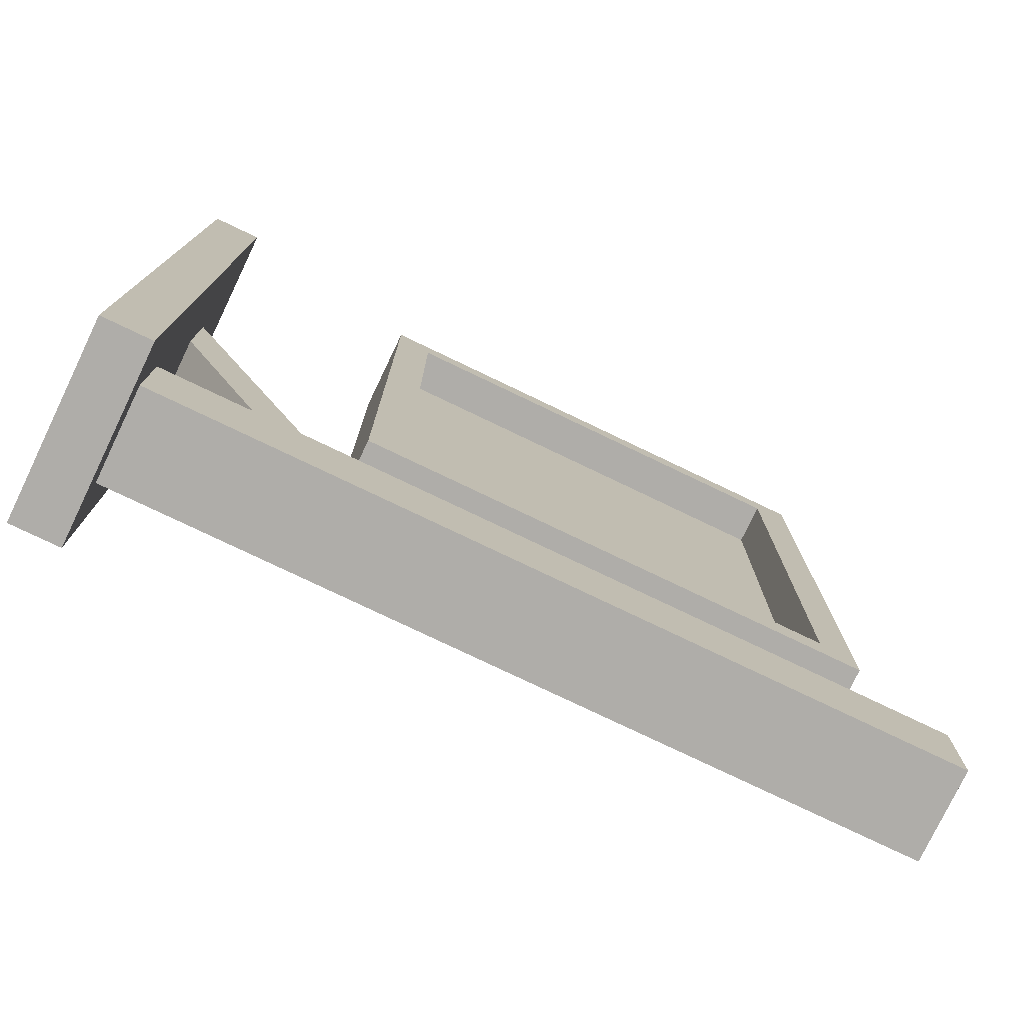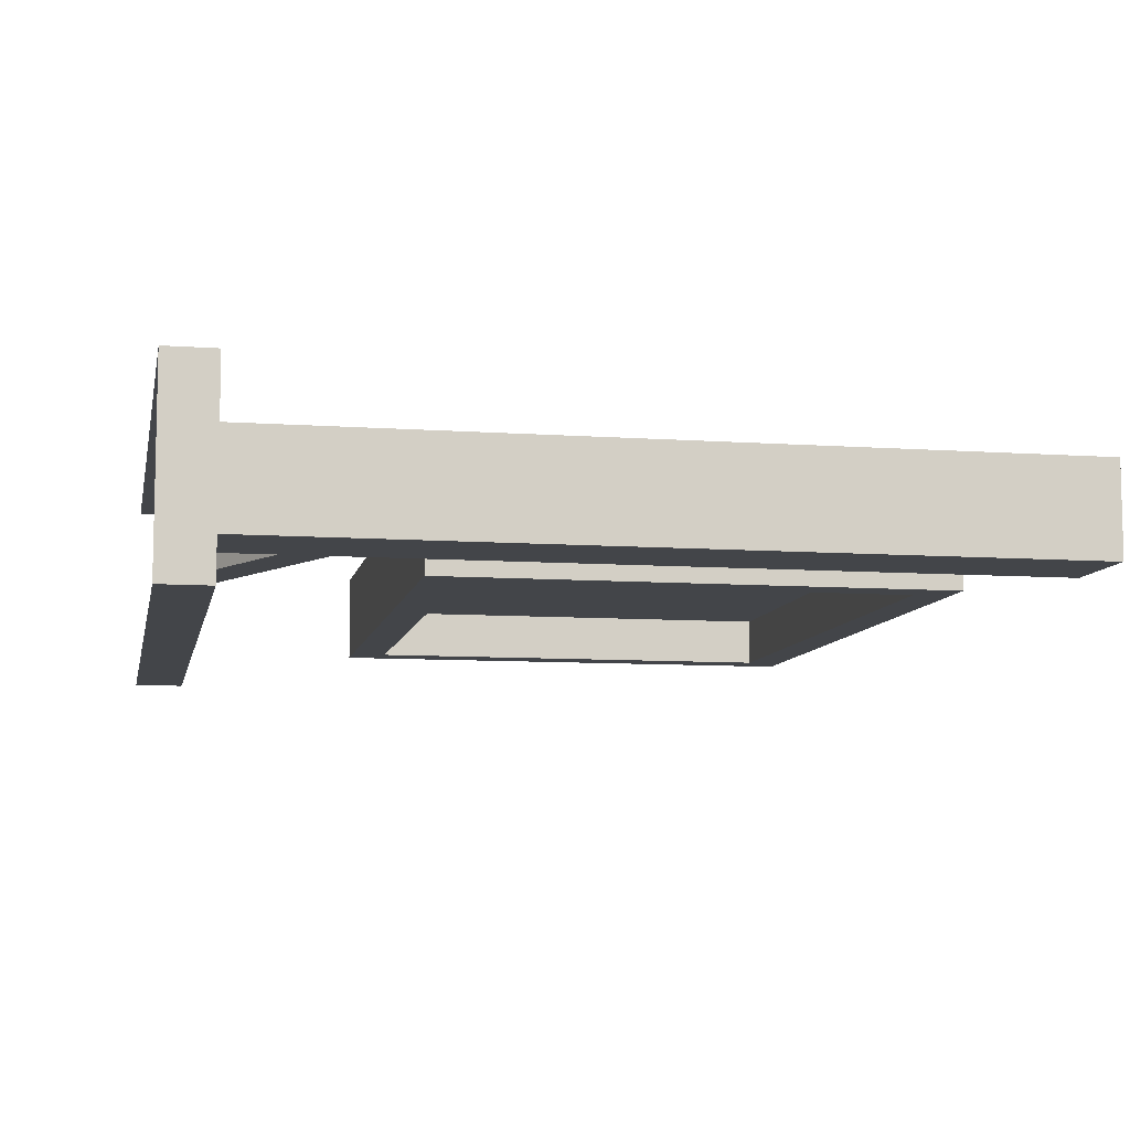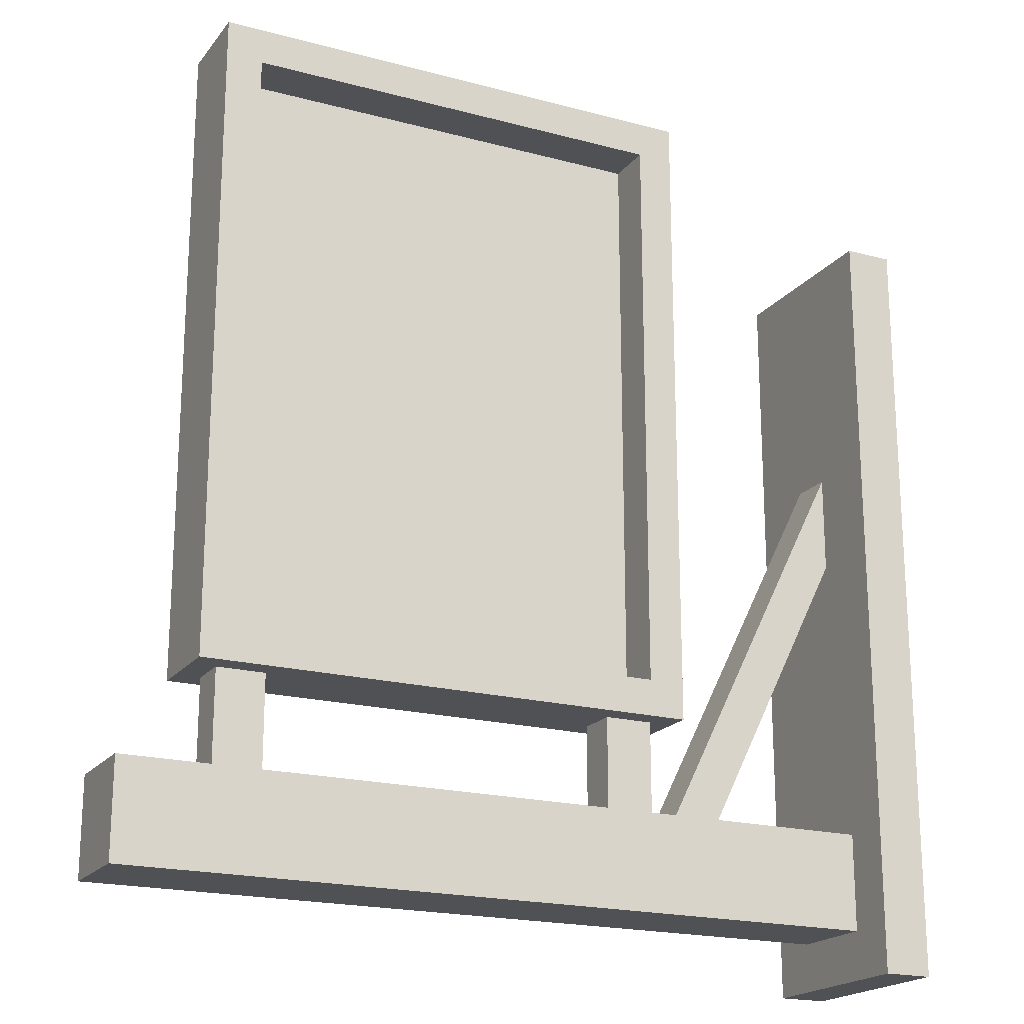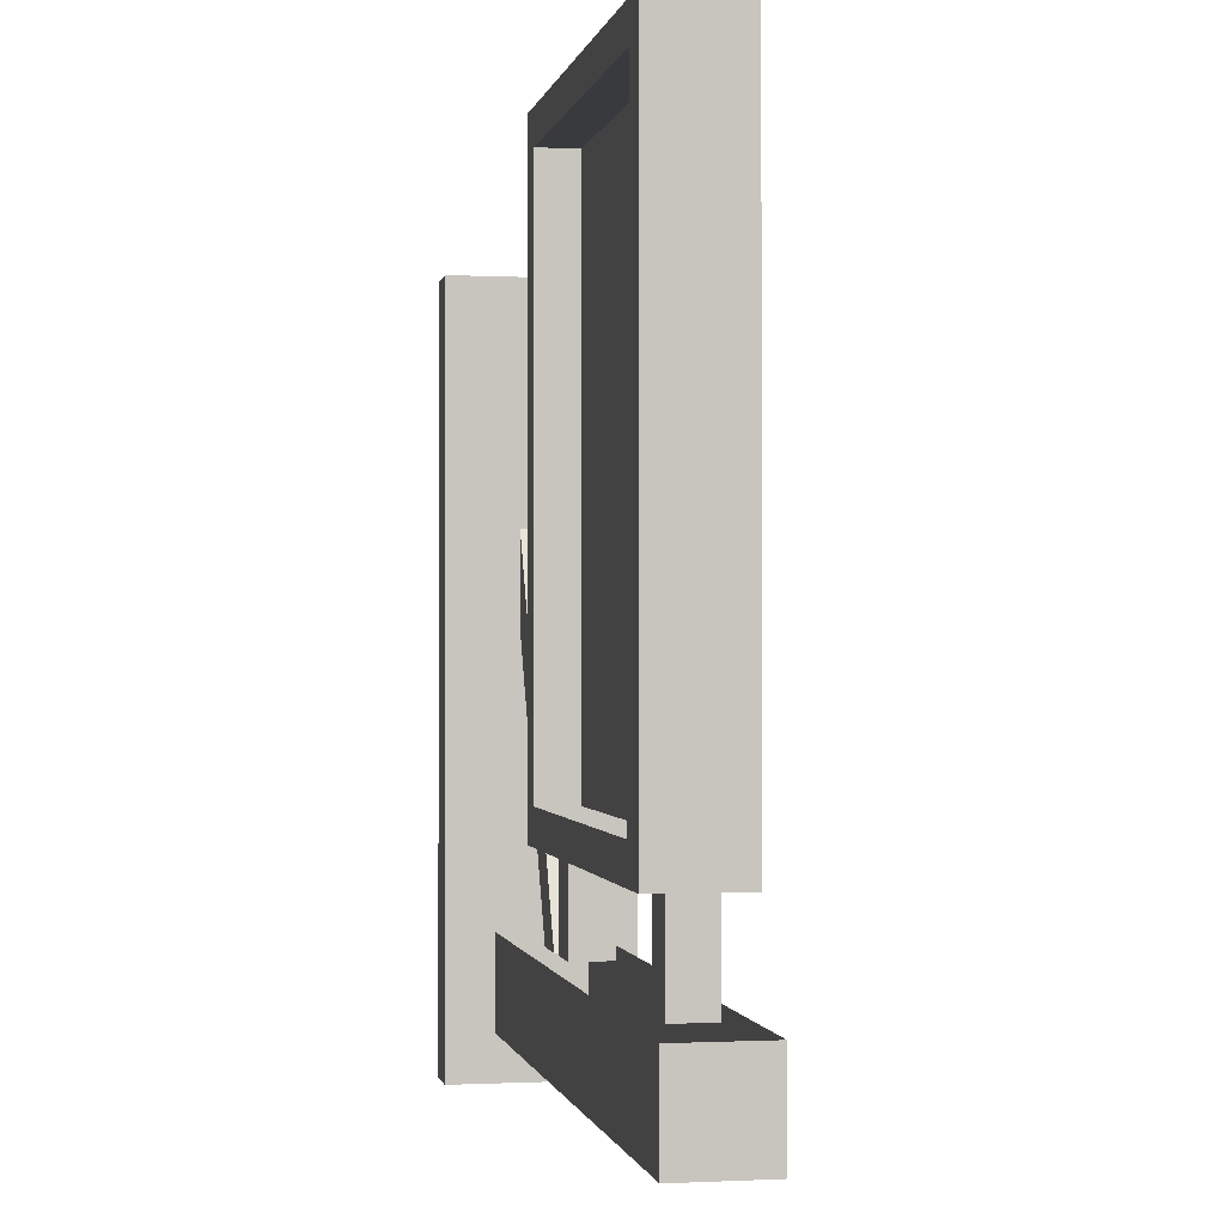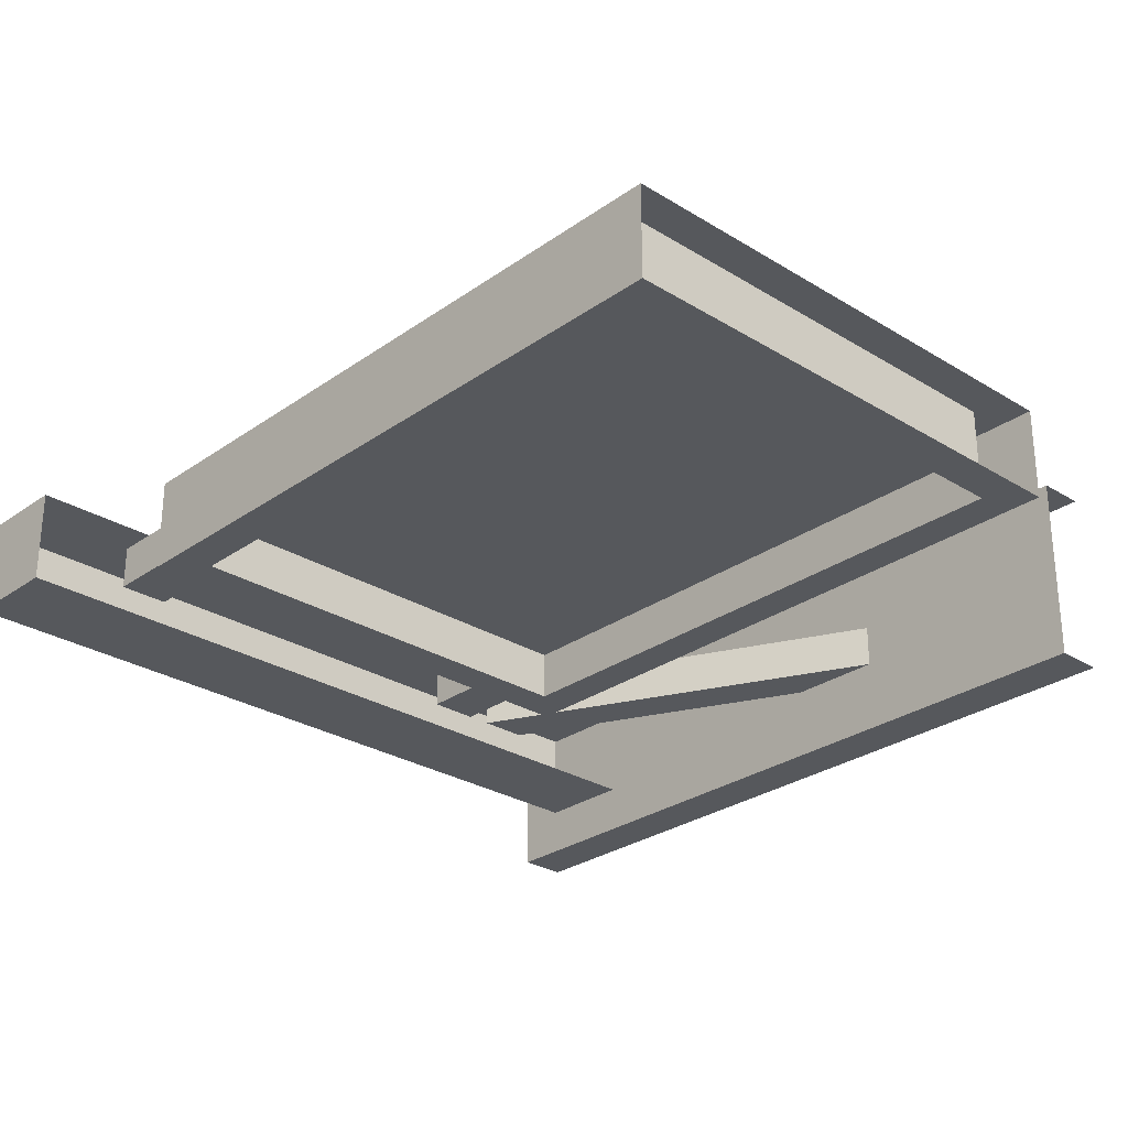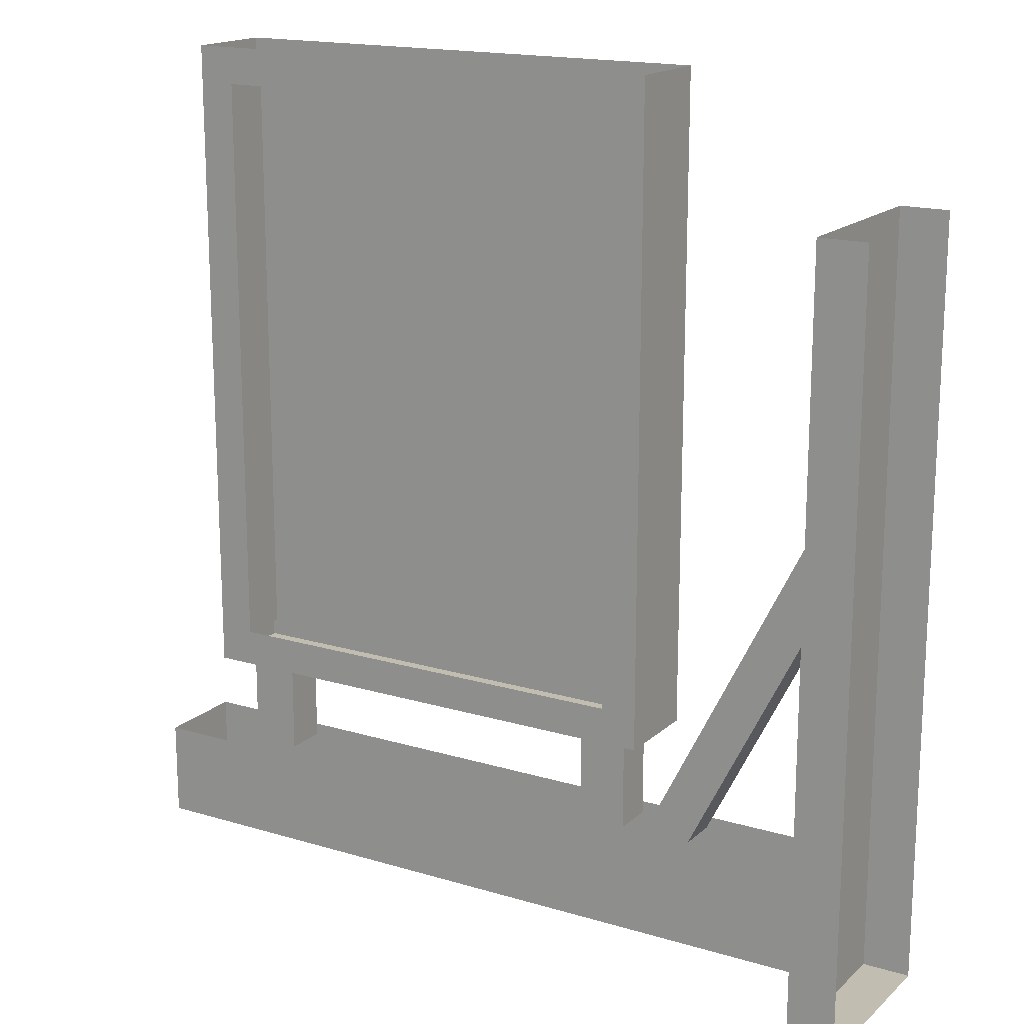
<metadata>
{"format":"obj","ext":"obj","renderer":"f3d","projection":"perspective","resolution":1024,"background":"white","views":[{"elev":-77.3,"azim":-25.6,"up":"+Y"},{"elev":-8.7,"azim":-10.9,"up":"+Z"},{"elev":-19.7,"azim":153.6,"up":"+Y"},{"elev":-0.6,"azim":79.1,"up":"+Y"},{"elev":-28.0,"azim":136.9,"up":"+Z"},{"elev":17.0,"azim":-149.0,"up":"+Y"}]}
</metadata>
<code>
o walldecor/1042/straight
v -56 -112 15
v -56 -240 15
v -56 -240 -16
v -56 -112 -16
v -64 -240 -16
v -64 -112 -16
v -64 -240 15
v -64 -112 15
v -56 -168 -4
v -32 -216 -4
v -32 -216 3
v -56 -168 3
v -56 -152 3
v -24 -216 3
v -24 -216 -4
v -56 -152 -4
v 71 -216 7
v 71 -232 7
v 71 -232 -8
v 71 -216 -8
v -56 -232 -8
v -56 -216 -8
v -56 -232 7
v -56 -216 7
v -12 -200 -4
v -12 -200 3
v -12 -216 3
v -12 -216 -4
v -20 -200 -4
v -20 -216 -4
v -20 -200 3
v -20 -216 3
v 55 -200 -4
v 55 -200 3
v 55 -216 3
v 55 -216 -4
v 47 -200 -4
v 47 -216 -4
v 47 -200 3
v 47 -216 3
v -24 -200 -8
v 59 -200 -8
v 59 -200 7
v -24 -200 7
v -24 -92 -8
v -18 -194 -8
v 53 -194 -8
v 59 -92 -8
v 59 -92 7
v 53 -98 7
v 53 -194 7
v -18 -194 7
v -18 -98 7
v -24 -92 7
v -18 -98 -8
v -18 -98 0
v -18 -194 0
v 53 -98 0
v 53 -194 0
v 53 -98 -8
v 7 -152 0
v 7 -156 0
v 5 -155 0
v 2 -150 0
v 3 -149 0
v 7 -147 0
v 15 -160 0
v 16 -146 0
v 2 -157 0
v 2 -155 0
v -2 -150 0
v -9 -145 0
v -13 -147 0
v -13 -143 0
v -9 -140 0
v -7 -143 0
v -4 -143 0
v -6 -148 0
v -11 -149 0
v -9 -150 0
v -4 -147 0
v 1 -141 0
v -2 -146 0
v -7 -152 0
v -8 -151 0
v -10 -156 0
v 5 -142 0
v 1 -146 0
v -4 -153 0
v -15 -149 0
v -12 -150 0
v -13 -154 0
v 26 -165 0
v 21 -145 0
v 27 -145 0
v 41 -164 0
v 48 -152 0
v 26 -140 0
v 31 -139 0
v 46 -161 0
v 44 -163 0
v 45 -167 0
v 47 -167 0
v 43 -171 0
v 43 -169 0
v 39 -170 0
v 41 -169 0
v 39 -167 0
v 40 -167 0
v 42 -165 0
v 41 -167 0
v 21 -133 0
v 18 -133 0
v 18 -129 0
v 23 -128 0
v 26 -130 0
v 11 -124 0
v 26 -126 0
v 26 -124 0
v 9 -109 0
v 29 -127 0
v 35 -124 0
v 31 -122 0
v 34 -136 0
v 39 -136 0
v 45 -140 0
v 7 -138 0
v 16 -137 0
v 7 -129 0
v 13 -128 0
v 7 -135 0
v 3 -127 0
v 6 -124 0
v -1 -128 0
v -11 -120 0
v 2 -133 0
v 5 -130 0
v -2 -131 0
v 3 -128 0
v 39 -114 0
f 1 2 3
f 1 3 4
f 4 3 5
f 4 5 6
f 7 5 3
f 7 3 2
f 7 2 8
f 8 2 1
f 9 10 11
f 9 11 12
f 12 11 13
f 13 11 14
f 13 14 15
f 13 15 16
f 16 15 9
f 9 15 10
f 17 18 19
f 17 19 20
f 20 19 21
f 20 21 22
f 23 21 19
f 23 19 18
f 23 18 24
f 24 18 17
f 25 26 27
f 25 27 28
f 25 28 29
f 29 28 30
f 29 30 31
f 31 30 32
f 31 32 26
f 26 32 27
f 33 34 35
f 33 35 36
f 33 36 37
f 37 36 38
f 37 38 39
f 39 38 40
f 39 40 34
f 34 40 35
f 41 42 43
f 41 43 44
f 41 44 45
f 41 45 46
f 41 46 42
f 42 46 47
f 42 47 48
f 42 48 49
f 42 49 43
f 43 49 50
f 43 50 51
f 43 51 44
f 44 51 52
f 44 52 53
f 44 53 54
f 44 54 45
f 45 55 46
f 46 55 56
f 46 56 57
f 57 56 58
f 57 58 59
f 57 59 56
f 57 56 53
f 57 53 52
f 47 60 48
f 48 60 55
f 48 55 45
f 50 49 54
f 50 54 53
f 50 53 56
f 50 56 58
f 50 58 51
f 51 58 59
f 59 58 56
f 61 62 63
f 61 63 64
f 61 64 65
f 61 65 66
f 61 66 67
f 61 67 68
f 61 68 66
f 61 66 65
f 61 65 63
f 61 63 62
f 63 69 70
f 63 70 64
f 63 64 71
f 63 71 70
f 63 70 69
f 72 73 74
f 72 74 75
f 72 75 76
f 72 76 77
f 72 77 78
f 72 78 79
f 72 79 73
f 72 73 79
f 72 79 80
f 72 80 78
f 72 78 81
f 72 81 77
f 72 77 76
f 72 76 73
f 73 76 74
f 74 76 75
f 77 76 82
f 77 82 83
f 77 83 81
f 77 81 78
f 78 81 84
f 78 84 85
f 78 85 80
f 78 80 79
f 79 80 86
f 79 86 80
f 83 82 87
f 83 87 88
f 83 88 71
f 83 71 81
f 83 81 71
f 83 71 88
f 83 88 82
f 83 82 77
f 83 77 81
f 65 88 87
f 65 87 66
f 65 66 88
f 65 88 64
f 65 64 71
f 65 71 88
f 88 71 64
f 64 70 71
f 71 70 89
f 71 89 84
f 71 84 81
f 71 81 89
f 71 89 70
f 90 73 79
f 90 79 91
f 90 91 92
f 90 92 91
f 90 91 73
f 73 91 79
f 66 68 67
f 67 68 93
f 67 93 94
f 67 94 68
f 68 94 93
f 93 94 95
f 93 95 96
f 93 96 97
f 93 97 95
f 93 95 94
f 94 95 98
f 94 98 99
f 94 99 95
f 95 99 97
f 95 97 96
f 96 97 100
f 96 100 101
f 96 101 97
f 97 101 100
f 100 101 102
f 100 102 103
f 100 103 101
f 101 103 102
f 102 103 104
f 102 104 105
f 102 105 103
f 103 105 104
f 104 105 106
f 104 106 107
f 104 107 105
f 105 107 106
f 106 107 108
f 106 108 109
f 106 109 107
f 107 109 108
f 108 109 110
f 108 110 111
f 108 111 109
f 109 111 110
f 112 113 114
f 112 114 115
f 112 115 116
f 112 116 98
f 112 98 99
f 112 99 116
f 112 116 113
f 113 116 114
f 114 116 115
f 114 115 117
f 114 117 118
f 114 118 115
f 115 118 117
f 117 118 119
f 117 119 120
f 117 120 118
f 118 120 119
f 118 119 121
f 118 121 122
f 118 122 119
f 119 122 123
f 119 123 121
f 121 123 122
f 121 122 124
f 121 124 125
f 121 125 122
f 122 125 124
f 124 125 99
f 124 99 97
f 124 97 125
f 125 97 126
f 125 126 99
f 99 126 97
f 98 116 99
f 66 87 127
f 66 127 128
f 66 128 68
f 66 68 87
f 66 87 88
f 88 87 82
f 129 130 128
f 129 128 131
f 129 131 130
f 129 130 132
f 129 132 133
f 129 133 117
f 129 117 130
f 130 117 114
f 130 114 117
f 130 117 133
f 130 133 132
f 132 133 134
f 132 134 120
f 132 120 133
f 133 120 117
f 133 117 120
f 133 120 134
f 134 120 135
f 134 135 120
f 128 98 94
f 128 94 68
f 128 68 98
f 98 68 94
f 136 137 131
f 136 131 87
f 136 87 137
f 136 137 138
f 136 138 134
f 136 134 139
f 136 139 137
f 137 139 134
f 137 134 138
f 131 127 87
f 131 87 127
f 131 127 128
f 131 128 127
f 132 139 134
f 132 134 139
f 132 139 129
f 132 129 139
f 120 140 123
f 120 123 119
f 120 119 140
f 140 119 123
f 82 76 77
f 85 84 81
f 85 81 78
f 85 78 80
f 63 65 64
f 89 81 84
f 98 95 99
f 99 95 97
f 68 128 127
f 68 127 87
f 131 128 130
f 87 131 137
f 55 60 58
f 55 58 56
f 60 47 59
f 60 59 58

</code>
